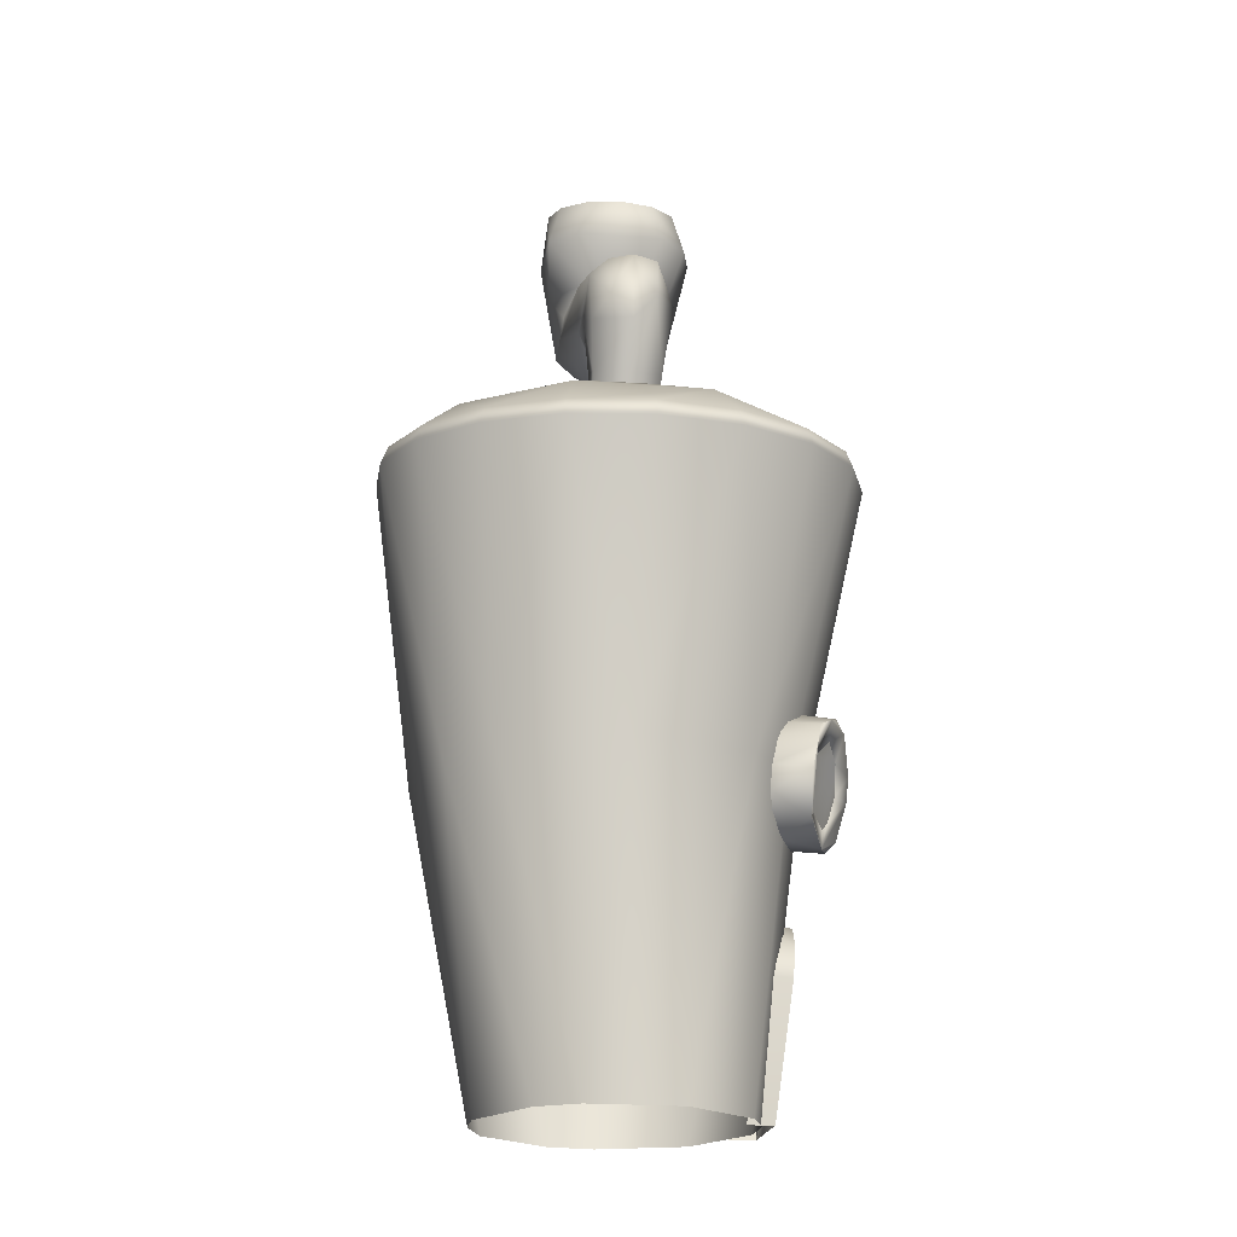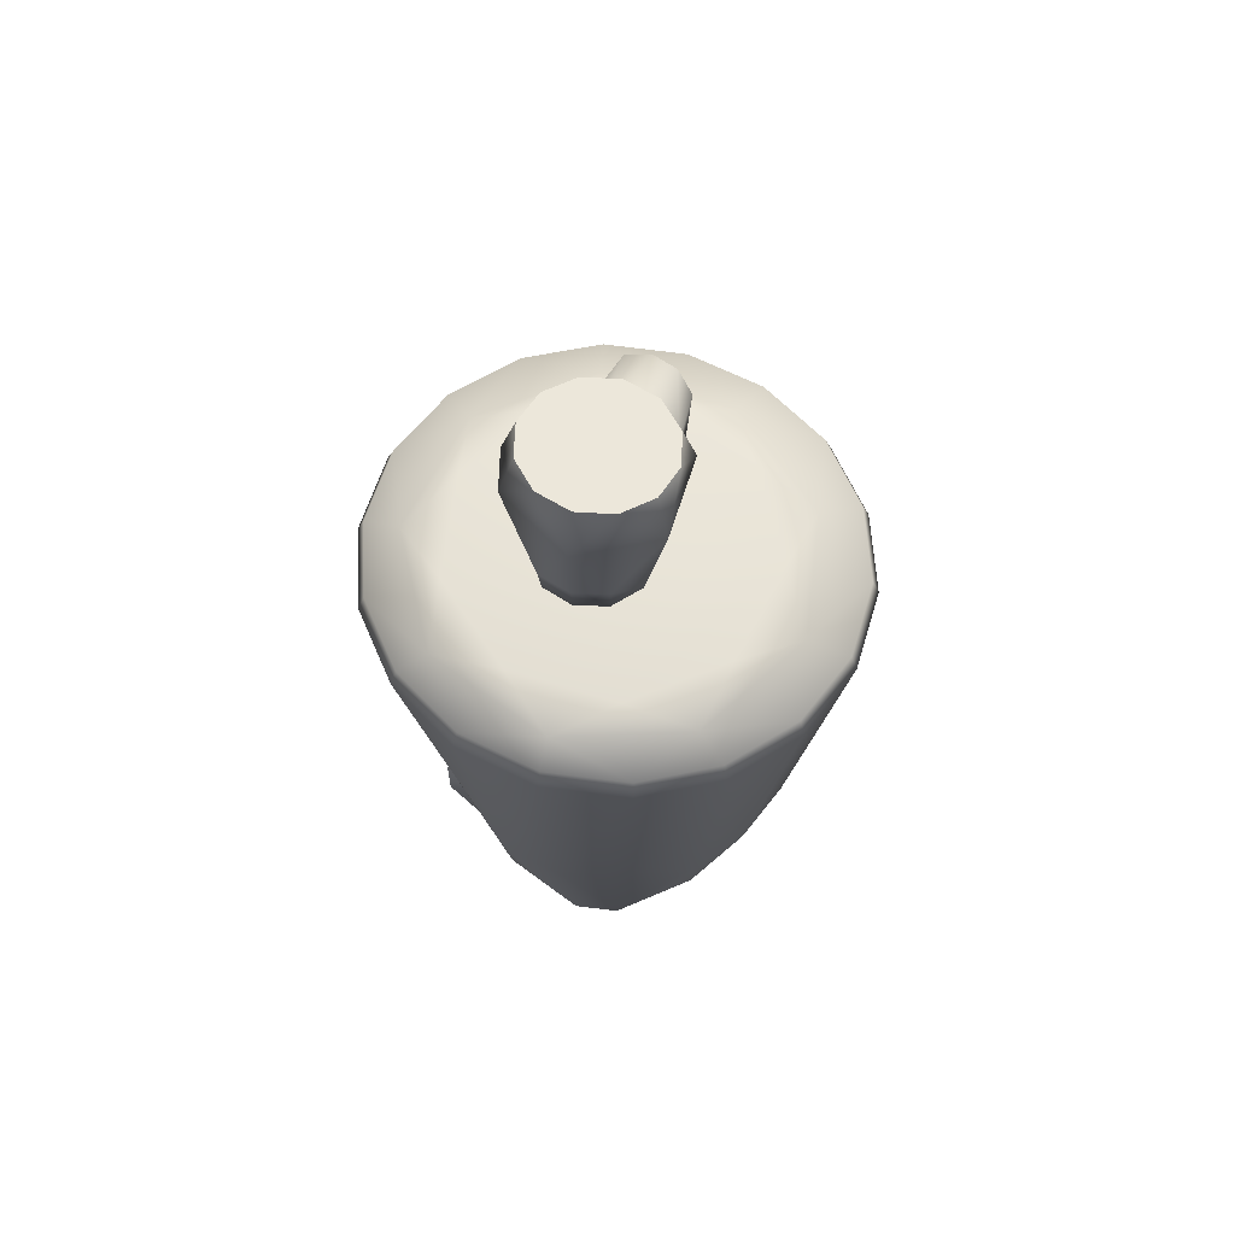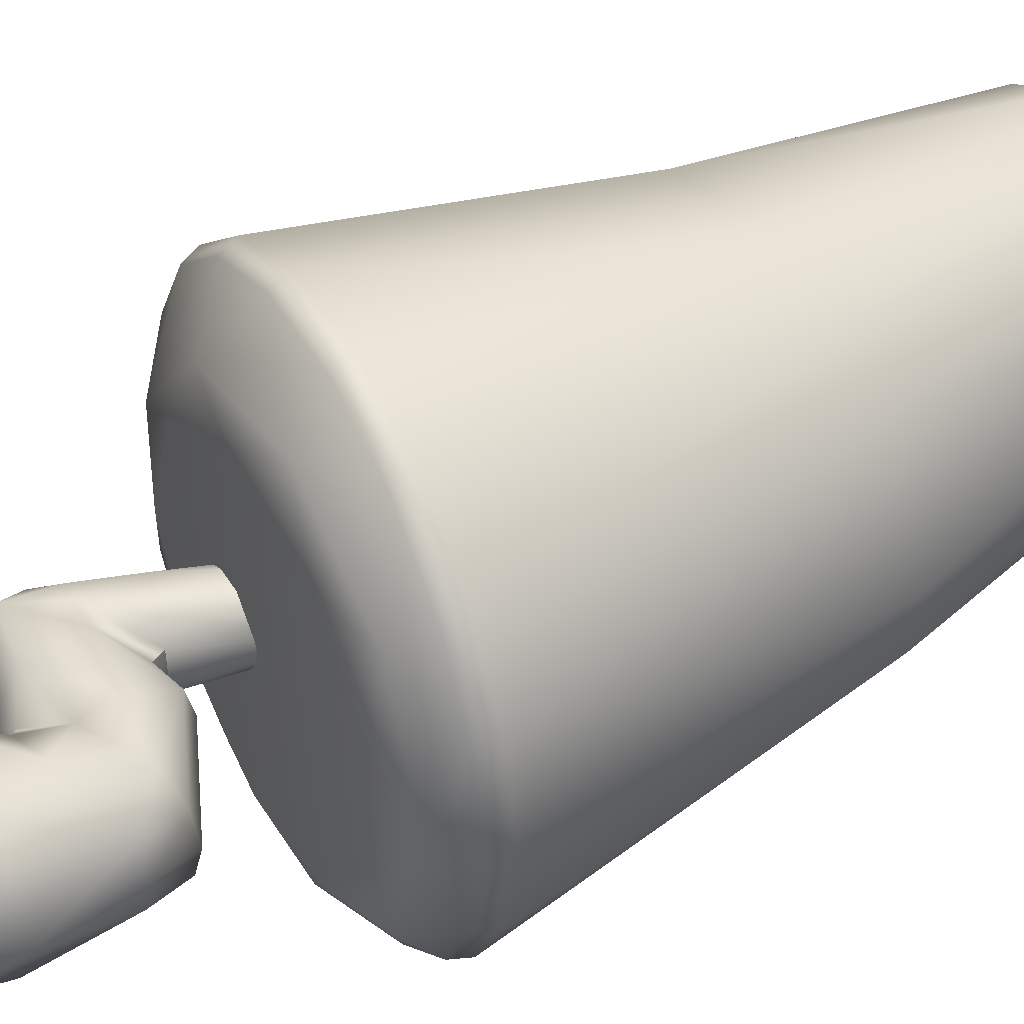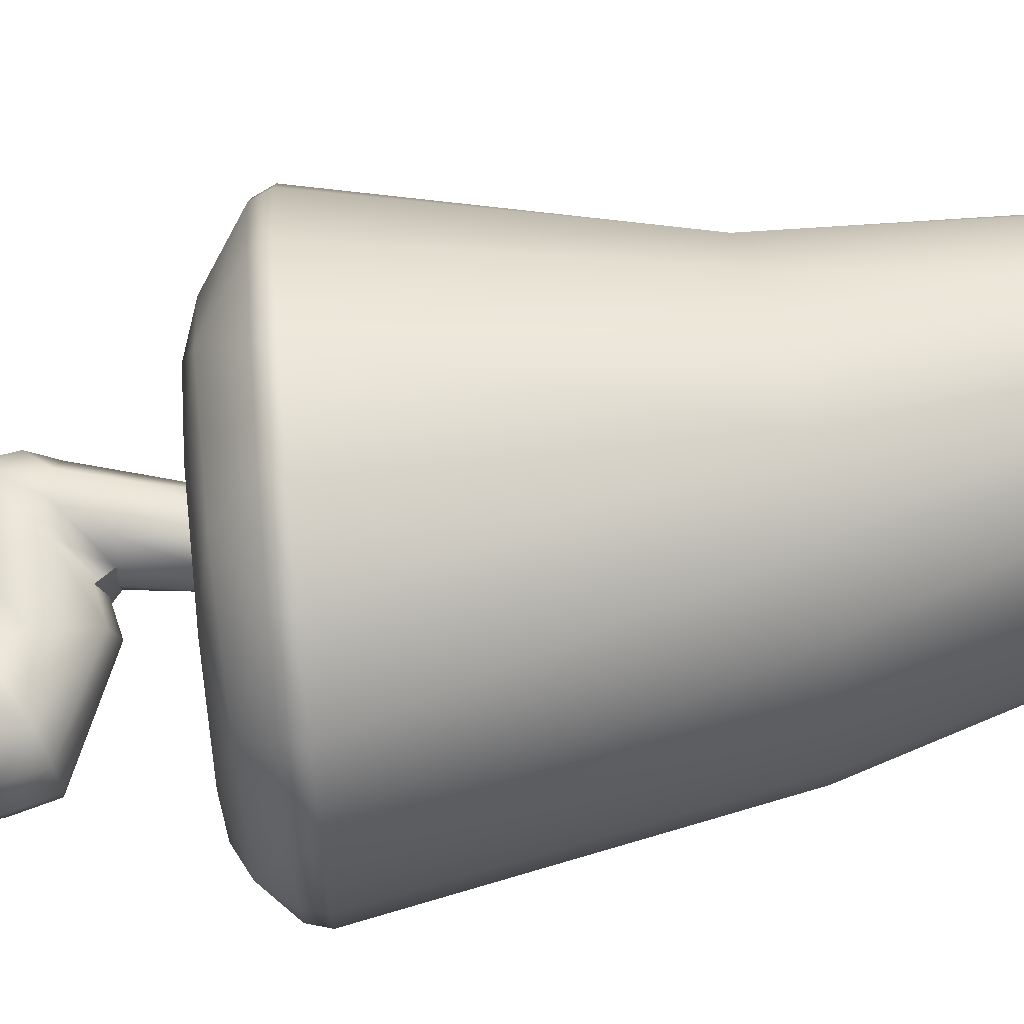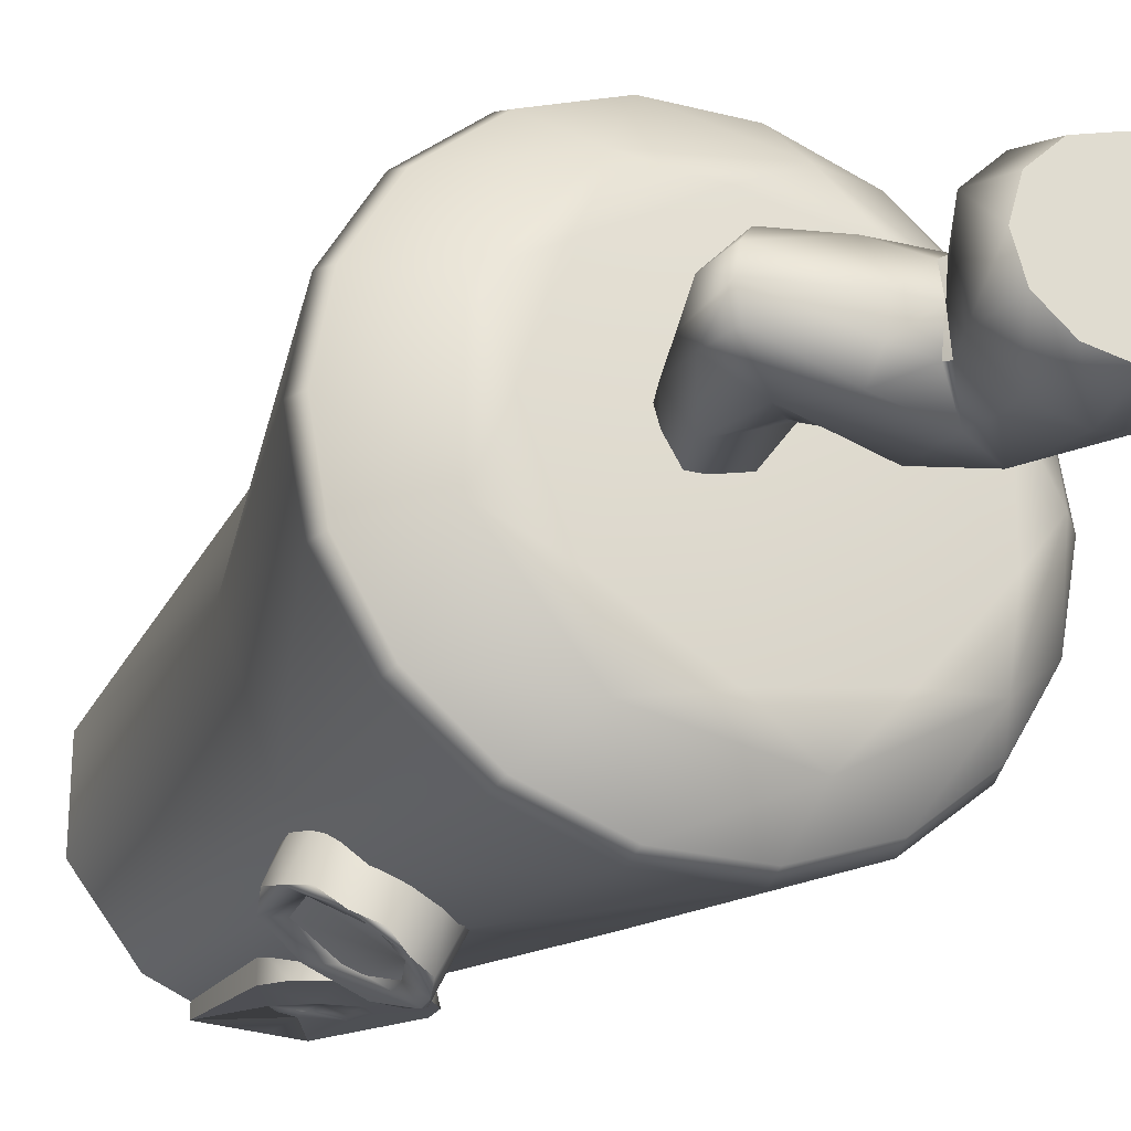
<metadata>
{"format":"obj","ext":"obj","renderer":"f3d","projection":"perspective","resolution":1024,"background":"white","views":[{"elev":-21.1,"azim":-98.4,"up":"+Z"},{"elev":67.5,"azim":106.8,"up":"+Z"},{"elev":43.7,"azim":54.2,"up":"+Y"},{"elev":67.1,"azim":77.5,"up":"+Y"},{"elev":-24.8,"azim":-30.8,"up":"+Y"}]}
</metadata>
<code>
g ENV_Spongebob_House_02_LOD1
v 0.1531 -2.927 2.057
v 0.5939 -2.894 1.805
v 0.1531 -2.862 1.553
v -0.4641 -0.0702 15.67
v -0.4339 0.4724 15.52
v -0.3722 0.4924 15.61
v -0.4641 -0.0702 15.67
v -0.3711 -0.6311 15.61
v -0.4333 -0.6119 15.52
v 0.723 3.463 5.847
v 1.67 3.737 11.6
v 0.2489 4.261 11.41
v 1.802 3.039 5.851
v 0.3385 2.335 0.0003588
v 2.827 2.755 11.76
v 1.217 2.044 -7.787e-07
v 2.699 2.286 5.848
v 3.581 1.432 11.86
v 2.288 0.7678 5.161e-05
v 3.47 0.09735 5.848
v 3.842 -0.07005 11.89
v 2.435 -0.07098 0.0007071
v 3.267 -1.087 5.848
v 3.578 -1.571 11.86
v 1.868 -1.641 -0.002433
v 2.821 -2.891 11.76
v 1.821 -2.891 5.845
v 1.664 -3.87 11.6
v 0.4197 -2.472 0.001165
v 0.2438 -4.392 11.41
v -0.4147 -3.282 5.848
v -0.4279 -2.474 0.0001697
v -1.267 -4.391 11.21
v -1.494 -2.858 5.851
v -1.228 -2.182 0.0006389
v -2.687 -3.868 11.02
v -2.388 -2.104 5.847
v -3.844 -2.888 10.87
v -2.304 -0.9059 -0.002865
v -4.599 -1.567 10.77
v -3.176 0.09048 5.843
v -4.862 -0.06496 10.73
v -2.3 0.7639 0.0008223
v -4.6 1.437 10.77
v -2.388 2.285 5.847
v -3.844 2.759 10.87
v -1.874 1.501 0.001026
v -2.685 3.74 11.02
v -1.498 3.058 5.847
v -0.4312 2.335 0.0003588
v -1.264 4.262 11.21
v 0.723 3.463 5.847
v 0.3385 2.335 0.0003588
v 0.2489 4.261 11.41
v -2.423 -3.055 5.626
v -2.381 -3.159 6.049
v -2.071 -3.089 4.845
v -2.024 -3.183 5.936
v -1.812 -3.136 5.113
v -1.342 -3.408 4.521
v -1.058 -3.498 4.949
v -0.8507 -3.638 5.113
v -1.891 -3.531 6.647
v -2.208 -3.26 6.46
v -1.433 -3.582 6.403
v -1.13 -3.928 6.647
v -1.494 -3.699 6.802
v -0.9355 -3.8 6.182
v -0.5454 -4.119 6.049
v -0.7269 -4.035 6.46
v -0.6942 -3.823 5.647
v -0.4364 -4.094 5.626
v -0.3549 -4.07 5.637
v -0.6652 -3.824 4.845
v -0.9161 -3.569 4.56
v -0.3993 -3.961 5.191
v -0.0005875 -3.237 5.743
v -0.03498 -3.172 5.298
v -0.1524 -3.305 6.189
v -0.6652 -3.824 4.845
v -0.5454 -4.119 6.049
v -0.2503 -3.111 4.92
v -0.4112 -3.398 6.567
v -0.9161 -3.569 4.56
v -0.7269 -4.035 6.46
v -0.6269 -3.016 4.667
v -0.7975 -3.342 6.82
v -1.342 -3.408 4.521
v -1.13 -3.928 6.647
v -1.429 -2.597 4.667
v -1.205 -3.146 6.908
v -2.071 -3.089 4.845
v -1.494 -3.699 6.802
v -2.045 -2.396 5.297
v -1.599 -2.923 6.82
v -2.423 -3.055 5.626
v -1.891 -3.531 6.647
v -2.16 -2.422 5.743
v -1.919 -2.707 6.567
v -2.381 -3.159 6.049
v -2.208 -3.26 6.46
v -2.116 -2.531 6.189
v -1.433 -3.582 6.403
v -0.9355 -3.8 6.182
v -2.024 -3.183 5.936
v -1.812 -3.136 5.113
v -1.058 -3.498 4.949
v -0.8507 -3.638 5.113
v -0.6942 -3.823 5.647
v 1.046 -2.666 0.004334
v 1.427 -2.494 2.436
v 1.046 -2.185 0.004301
v 1.427 -2.976 2.408
v 1.273 -3.05 2.977
v 0.853 -2.623 3.422
v 0.8528 -3.104 3.394
v 0.2788 -3.124 3.547
v -0.2953 -2.623 3.422
v -0.2951 -3.104 3.394
v -0.7154 -3.05 2.977
v -0.8693 -2.494 2.436
v -0.8691 -2.976 2.408
v -0.568 -2.185 0.004301
v -0.568 -2.666 0.004301
v -0.8691 -2.976 2.408
v -0.2468 -2.854 1.492
v -0.568 -2.666 0.004301
v -0.01547 -3.026 2.339
v -0.7154 -3.05 2.977
v -0.2951 -3.104 3.394
v 0.6157 -2.966 2.347
v 0.2788 -3.124 3.547
v 0.8528 -3.104 3.394
v 1.273 -3.05 2.977
v 0.6157 -2.966 2.347
v 0.8469 -2.936 2.118
v 1.427 -2.976 2.408
v 0.8468 -2.854 1.492
v 1.046 -2.666 0.004334
v 0.3 -2.813 1.179
v 0.3 -2.813 1.179
v -0.568 -2.666 0.004301
v -0.01564 -2.824 1.263
v -0.2468 -2.854 1.492
v 0.3 -2.813 1.179
v 0.4753 -2.666 0.0043
v -0.568 -2.666 0.004301
v 1.046 -2.666 0.004334
v 1.487 0.5461 17.62
v 1.934 -0.06913 16.72
v 1.653 -0.06913 17.66
v 1.206 1.212 16.63
v 1.034 0.996 17.52
v 0.4145 1.161 17.39
v 1.728 0.4958 15.29
v 1.877 -0.06915 15.29
v 1.638 0.4772 14.62
v 1.776 -0.06915 14.57
v 0.09019 -0.06915 13.58
v 1.258 0.88 14.73
v -0.2704 1.223 16.46
v -0.2046 0.9959 17.26
v 0.09544 0.4398 13.72
v 0.681 1.109 15.74
v -0.8176 0.6774 16.39
v -0.6578 0.5458 17.16
v -0.8233 -0.06914 17.12
v -0.3722 0.4924 15.61
v 0.2025 0.8734 15.13
v -0.4641 -0.0702 15.67
v -0.4339 0.4724 15.52
v -0.8164 -0.8174 16.39
v -0.6575 -0.6839 17.16
v -0.3711 -0.6311 15.61
v -0.2711 -1.359 16.46
v -0.2046 -1.134 17.26
v 0.1313 0.956 14.6
v -1.031 0.7556 15.12
v 0.4676 -1.552 16.55
v 0.4145 -1.299 17.39
v 1.034 -1.134 17.52
v 0.09425 -1.092 15.65
v -1.038 0.75 14.17
v 1.206 -1.349 16.63
v 1.487 -0.6844 17.62
v 0.1147 -0.9965 15.06
v -0.4333 -0.6119 15.52
v 0.7314 -1.169 14.89
v 1.934 -0.06913 16.72
v 1.653 -0.06913 17.66
v 1.728 -0.6342 15.29
v 1.877 -0.06915 15.29
v 1.638 -0.6155 14.62
v 1.776 -0.06915 14.57
v 0.09019 -0.06915 13.58
v 0.1101 -0.9535 14.09
v -1.653 -0.9044 14.49
v -0.4749 -0.5594 13.78
v -0.4828 -0.06915 13.65
v -1.031 -0.8937 15.12
v -1.031 -0.5469 15.47
v -0.4641 -0.0702 15.67
v -1.05 -0.6331 13.83
v -0.6804 -0.4287 13.49
v -2.32 -0.5083 15.02
v -1.032 -0.0699 15.6
v -1.592 -0.6949 13.12
v -2.423 -0.06975 15.08
v -2.356 -0.489 14.31
v -2.321 0.3693 15.02
v -2.055 0.6894 14.84
v -2.356 0.3501 14.31
v -2.309 -0.0696 13.88
v -1.927 0.6231 14
v -1.927 -0.06945 12.98
v -1.546 0.7283 14.12
v -1.592 0.5568 13.12
v -0.8645 -0.5624 11.34
v -1.053 0.2157 11.25
v -0.3505 -0.5624 11.59
v -0.0935 -0.06914 11.72
v -0.5915 -0.06915 13.53
v -0.6075 0.5005 11.47
v -0.9239 0.5545 13.39
v -0.0935 -0.06914 11.72
v -0.6804 0.2904 13.49
v -0.5915 -0.06915 13.53
v -0.4749 0.4211 13.78
v -0.4828 -0.06915 13.65
v -0.6804 0.2904 13.49
v -0.4828 -0.06915 13.65
v -0.4749 0.4211 13.78
v -0.5915 -0.06915 13.53
v -0.6804 -0.4287 13.49
v -0.4828 -0.06915 13.65
v -0.5915 -0.06915 13.53
v -0.4749 -0.5594 13.78
v -0.6578 0.5458 17.16
v -0.6575 -0.6839 17.16
v -0.8233 -0.06914 17.12
v -0.2046 0.9959 17.26
v 0.4145 1.161 17.39
v 1.034 0.996 17.52
v 1.487 0.5461 17.62
v 1.653 -0.06913 17.66
v 1.487 -0.6844 17.62
v 1.034 -1.134 17.52
v 0.4145 -1.299 17.39
v -0.2046 -1.134 17.26
v 0.8468 -2.854 1.492
v 0.5939 -2.894 1.805
v 0.8469 -2.936 2.118
v 0.6157 -2.966 2.347
v 0.1531 -2.862 1.553
v 0.1531 -2.927 2.057
v -0.01547 -3.026 2.339
v -0.2468 -2.854 1.492
v 0.3 -2.813 1.179
v -0.01564 -2.824 1.263
v 3.445 1.389 12.19
v 3.842 -0.07005 11.89
v 3.699 -0.0693 12.23
v 3.581 1.432 11.86
v 3.578 -1.571 11.86
v 3.445 -1.528 12.19
v 2.821 -2.891 11.76
v 3.268 -0.0693 12.65
v 2.71 2.672 12.09
v 2.827 2.755 11.76
v 2.71 -2.811 12.09
v 1.664 -3.87 11.6
v 2.448 2.18 12.58
v 1.583 3.625 11.93
v 1.67 3.737 11.6
v 2.448 -2.319 12.58
v 1.583 -3.764 11.93
v 0.2438 -4.392 11.41
v 0.2006 4.13 11.73
v 0.2489 4.261 11.41
v 0.2006 -4.268 11.73
v -1.267 -4.391 11.21
v 0.3869 3.373 12.37
v -1.268 4.128 11.53
v -1.264 4.262 11.21
v 0.3869 -3.512 12.37
v -1.268 -4.266 11.53
v -2.687 -3.868 11.02
v -2.647 3.619 11.34
v -2.685 3.74 11.02
v -2.647 -3.758 11.34
v -3.844 -2.888 10.87
v -1.963 2.964 12.11
v -3.769 2.667 11.19
v -3.844 2.759 10.87
v -1.963 -3.103 12.11
v -3.769 -2.806 11.19
v -3.504 -1.269 11.94
v -4.599 -1.567 10.77
v -4.501 -1.525 11.09
v -4.862 -0.06496 10.73
v -4.755 -0.0693 11.05
v -4.6 1.437 10.77
v -4.501 1.386 11.09
v -3.504 1.131 11.94
v -0.706 -2.858 12.48
v -2.385 -1.889 12.28
v -0.706 2.72 12.48
v -3.047 -0.0693 12.2
v 1.204 -2.522 12.7
v -2.385 1.75 12.28
v 2.45 -1.037 12.85
v 2.45 0.8985 12.85
v 1.204 2.383 12.7
g ENV_Spongebob_House_02_LOD1_0
f 3 2 1
f 6 5 4
f 9 8 7
f 12 11 10
f 13 10 11
f 10 13 14
f 11 15 13
f 16 14 13
f 17 13 15
f 13 17 16
f 15 18 17
f 19 16 17
f 17 18 20
f 17 20 19
f 21 20 18
f 22 19 20
f 20 21 23
f 20 23 22
f 24 23 21
f 25 22 23
f 26 23 24
f 23 27 25
f 23 26 27
f 28 27 26
f 29 25 27
f 30 27 28
f 27 31 29
f 27 30 31
f 32 29 31
f 33 31 30
f 31 34 32
f 31 33 34
f 35 32 34
f 36 34 33
f 34 37 35
f 34 36 37
f 38 37 36
f 39 35 37
f 38 40 37
f 37 41 39
f 41 37 40
f 40 42 41
f 43 39 41
f 42 44 41
f 41 45 43
f 45 41 44
f 44 46 45
f 47 43 45
f 46 48 45
f 45 49 47
f 49 45 48
f 50 47 49
f 48 51 49
f 49 52 50
f 52 49 51
f 50 52 53
f 51 54 52
f 57 56 55
f 56 57 58
f 59 58 57
f 57 60 59
f 61 59 60
f 62 61 60
f 63 56 58
f 63 64 56
f 58 65 63
f 66 63 65
f 66 67 63
f 68 66 65
f 69 66 68
f 69 70 66
f 68 71 69
f 71 62 72
f 72 69 71
f 60 72 62
f 72 73 69
f 72 60 74
f 60 75 74
f 74 76 72
f 73 72 76
f 73 76 77
f 78 77 76
f 77 79 73
f 76 80 78
f 81 73 79
f 82 78 80
f 79 83 81
f 80 84 82
f 85 81 83
f 86 82 84
f 83 87 85
f 84 88 86
f 89 85 87
f 90 86 88
f 87 91 89
f 88 92 90
f 93 89 91
f 94 90 92
f 91 95 93
f 92 96 94
f 97 93 95
f 98 94 96
f 95 99 97
f 96 100 98
f 101 97 99
f 102 98 100
f 99 102 101
f 100 101 102
f 105 104 103
f 106 104 105
f 107 104 106
f 108 104 107
f 109 104 108
f 112 111 110
f 113 110 111
f 113 111 114
f 115 114 111
f 114 115 116
f 116 115 117
f 118 117 115
f 117 118 119
f 119 118 120
f 121 120 118
f 120 121 122
f 121 123 122
f 124 122 123
f 127 126 125
f 126 128 125
f 129 125 128
f 130 129 128
f 128 131 130
f 132 130 131
f 132 131 133
f 133 135 134
f 136 134 135
f 134 136 137
f 138 137 136
f 139 137 138
f 140 139 138
f 143 142 141
f 144 142 143
f 147 146 145
f 148 145 146
f 151 150 149
f 149 150 152
f 152 153 149
f 153 152 154
f 155 152 150
f 156 155 150
f 155 156 157
f 158 157 156
f 158 159 157
f 157 160 155
f 152 155 160
f 161 154 152
f 154 161 162
f 163 157 159
f 157 163 160
f 161 152 164
f 164 152 160
f 162 161 165
f 165 166 162
f 166 165 167
f 164 168 161
f 165 161 168
f 164 160 169
f 169 168 164
f 168 170 165
f 171 168 169
f 165 172 167
f 165 170 172
f 172 173 167
f 174 172 170
f 172 175 173
f 172 174 175
f 176 173 175
f 160 177 169
f 177 160 163
f 169 178 171
f 177 178 169
f 175 179 176
f 180 176 179
f 179 181 180
f 182 175 174
f 175 182 179
f 177 163 183
f 183 178 177
f 181 179 184
f 185 181 184
f 182 174 186
f 174 187 186
f 188 179 182
f 179 188 184
f 186 188 182
f 185 184 189
f 190 185 189
f 184 191 189
f 191 184 188
f 192 189 191
f 191 193 192
f 193 191 188
f 194 192 193
f 194 193 195
f 196 193 188
f 196 195 193
f 188 186 196
f 197 196 186
f 196 198 195
f 196 197 198
f 199 195 198
f 186 200 197
f 186 187 200
f 201 200 187
f 187 202 201
f 203 198 197
f 198 203 204
f 201 205 200
f 197 200 205
f 206 201 202
f 171 206 202
f 206 171 178
f 197 207 203
f 204 203 207
f 205 201 208
f 206 208 201
f 205 209 197
f 197 209 207
f 209 205 208
f 206 178 210
f 208 206 210
f 211 210 178
f 178 183 211
f 210 212 208
f 210 211 212
f 208 213 209
f 212 213 208
f 214 212 211
f 213 212 214
f 213 215 209
f 207 209 215
f 211 216 214
f 216 211 183
f 214 217 213
f 215 213 217
f 216 217 214
f 207 215 218
f 218 215 219
f 217 219 215
f 218 220 207
f 204 207 220
f 220 221 204
f 222 204 221
f 219 217 223
f 224 223 217
f 217 216 224
f 223 224 225
f 226 224 216
f 226 225 224
f 227 225 226
f 216 183 226
f 226 183 228
f 228 183 163
f 163 159 228
f 229 228 159
f 232 231 230
f 233 230 231
f 236 235 234
f 237 234 235
f 240 239 238
f 238 239 241
f 241 239 242
f 242 239 243
f 243 239 244
f 244 239 245
f 245 239 246
f 246 239 247
f 247 239 248
f 248 239 249
f 252 251 250
f 253 251 252
f 254 250 251
f 251 253 255
f 255 253 256
f 257 255 256
f 255 257 254
f 250 254 258
f 259 254 257
f 254 259 258
f 262 261 260
f 263 260 261
f 261 262 264
f 265 264 262
f 264 265 266
f 260 267 262
f 265 262 267
f 260 263 268
f 269 268 263
f 270 266 265
f 266 270 271
f 268 272 260
f 267 260 272
f 268 269 273
f 273 272 268
f 274 273 269
f 270 265 275
f 267 275 265
f 276 271 270
f 276 270 275
f 271 276 277
f 273 274 278
f 279 278 274
f 280 277 276
f 277 280 281
f 278 282 273
f 272 273 282
f 278 279 283
f 283 282 278
f 284 283 279
f 280 276 285
f 275 285 276
f 286 281 280
f 286 280 285
f 281 286 287
f 283 284 288
f 289 288 284
f 290 287 286
f 287 290 291
f 288 292 283
f 282 283 292
f 288 289 293
f 293 292 288
f 294 293 289
f 290 286 295
f 285 295 286
f 296 291 290
f 296 290 295
f 295 297 296
f 291 296 298
f 299 298 296
f 299 296 297
f 298 299 300
f 301 300 299
f 301 299 297
f 300 301 302
f 302 303 294
f 303 302 301
f 293 294 303
f 301 297 303
f 303 304 293
f 304 303 297
f 292 293 304
f 285 305 295
f 295 306 297
f 306 295 305
f 305 307 306
f 306 307 308
f 308 297 306
f 297 308 304
f 309 307 305
f 305 285 309
f 275 309 285
f 310 304 308
f 304 310 292
f 308 307 310
f 307 292 310
f 292 307 282
f 309 275 311
f 311 307 309
f 267 311 275
f 311 267 312
f 312 307 311
f 272 312 267
f 282 313 272
f 313 282 307
f 313 307 312
f 312 272 313

</code>
